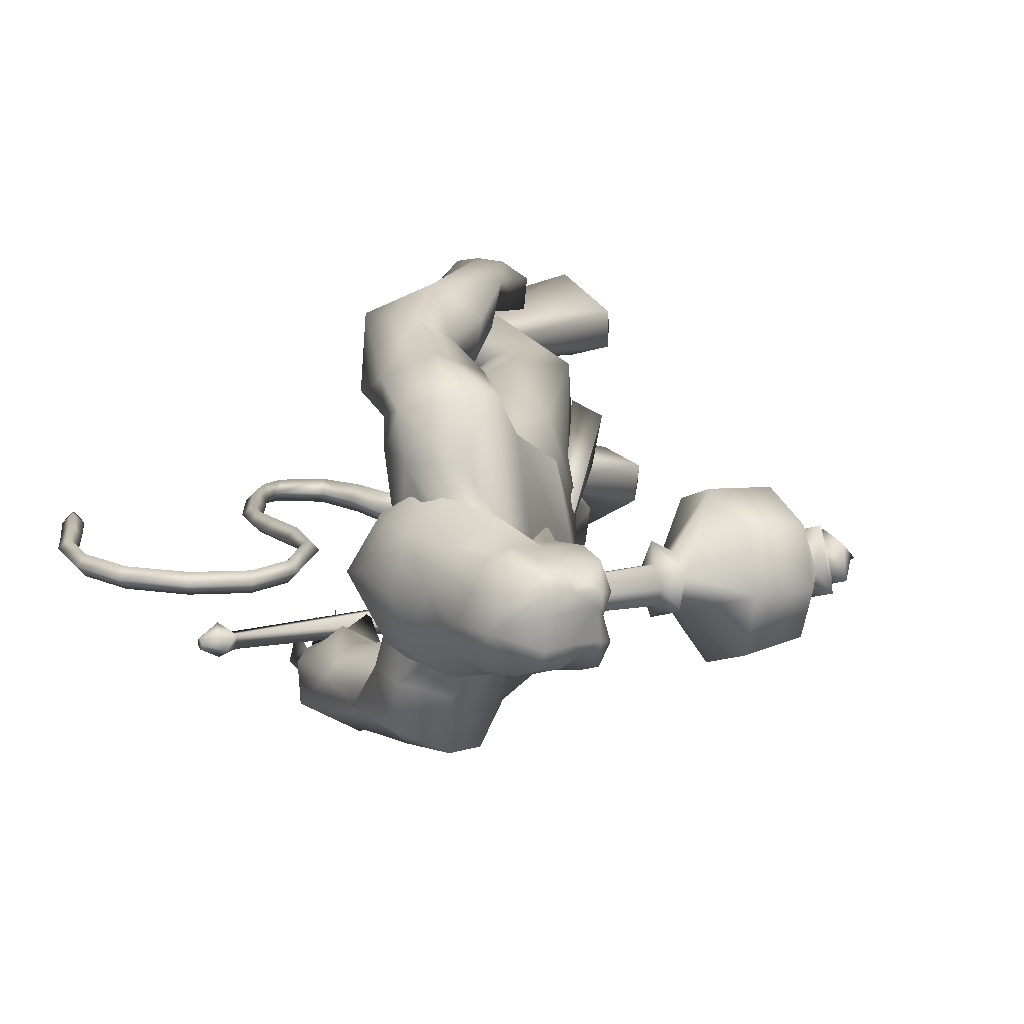
<metadata>
{"format":"obj","ext":"obj","renderer":"f3d","projection":"perspective","resolution":1024,"background":"white","views":[{"elev":13.7,"azim":2.7,"up":"+Y"}]}
</metadata>
<code>
o body_mesh15-geometry.001
v -0.4087 -0.3522 0.3526
v 0.05088 -0.1293 1.203
v -0.2544 -0.2904 0.3255
v -0.4031 -0.3277 1.497
v -0.4597 -0.7308 1.511
v -0.0735 -0.3465 1.835
v -0.1222 -0.697 1.878
v 0.1989 -0.855 1.914
v -0.08508 -0.9356 1.374
v -0.5384 -0.4615 -0.2499
v 0.1291 -0.4143 0.9592
v 0.2058 -0.2514 1.701
v 0.4953 -0.3766 2.063
v 0.2684 -0.09012 2.01
v -0.5835 -0.5679 3.128
v -0.4249 -0.1653 2.801
v -0.8353 -0.3856 3.34
v -0.7527 0.03885 3.318
v -0.6079 0.03059 4.005
v -0.7868 0.4719 3.348
v -0.4099 0.4606 4.29
v -0.1773 0.6477 4.129
v -0.4602 -0.4274 4.257
v -0.2481 -0.6298 4.13
v -0.1424 -0.8732 3.059
v 0.4562 -0.7144 1.834
v 0.07705 -0.7213 0.87
v -0.2335 -0.6755 0.1754
v 0.0398 -0.5651 0.2747
v -0.4599 -0.6698 -0.2643
v 0.4448 -1.072 -0.2388
v 0.5777 -0.4147 -0.2539
v 0.8516 -0.7002 -0.2676
v 0.8609 -0.539 -0.1276
v 0.8259 -0.8337 -0.1192
v 0.1322 -0.3882 0.01284
v 0.156 -0.6092 3.423
v 0.3384 -0.324 3.241
v 0.01132 -0.001274 2.864
v 0.2597 -0.01747 3.011
v 0.4235 -0.02718 3.396
v 0.1949 -0.4272 4.281
v 0.4382 -0.02737 4.349
v -0.01652 -0.6542 4.516
v -0.6218 0.0312 4.64
v 0.05918 0.6453 4.517
v -0.02523 0.8571 4.918
v -0.7293 0.7324 5.204
v -0.5121 0.6671 4.741
v -0.7603 0.8952 4.914
v -0.618 1.045 5.453
v -0.7737 1.127 4.89
v -0.235 1.142 5.548
v -0.233 0.7467 5.637
v -0.5737 0.7287 5.511
v -0.1209 0.2259 5.996
v -0.2087 0.01476 6.026
v -0.6198 0.0273 5.408
v -0.8026 -0.6529 5.22
v -0.1291 -0.8526 4.914
v 0.2555 -0.6864 5.037
v 0.2407 0.3983 4.282
v 0.2234 0.5874 3.347
v 0.3557 0.2771 3.205
v -0.424 0.0204 2.948
v -0.4498 0.2084 2.821
v -0.5386 0.6257 3.159
v 0.331 0.649 5.048
v 0.464 -0.02182 5.166
v 0.00504 -0.8627 5.217
v 0.2245 0.004203 5.459
v -0.1323 -1.137 5.334
v 0.06412 -0.3018 5.565
v -0.2911 -0.7239 5.635
v -0.1233 -0.2008 5.996
v -0.6349 -0.6679 5.52
v 0.1551 -0.2345 5.896
v 0.2888 0.007544 5.703
v 0.1592 0.2548 5.892
v 0.348 0.2528 5.798
v 0.1561 0.299 6.264
v 0.2488 0.3125 6.223
v -0.1606 0.1161 6.353
v 0.07472 0.313 5.563
v 0.09706 0.8509 5.233
v -0.1647 0.8755 4.613
v -0.1479 1.127 4.587
v -0.7397 0.8789 4.22
v -0.417 1.002 4.158
v -0.6832 0.8634 3.817
v -0.9389 0.9884 4.564
v -0.9738 1.117 3.799
v -0.9689 1.382 3.91
v -0.5221 1.584 3.925
v -0.6056 1.427 4.331
v -0.4363 1.303 4.939
v -0.0274 1.142 5.369
v -0.3796 1.272 4.216
v -0.2424 1.066 3.87
v -0.1982 1.35 3.903
v -0.4547 1.071 3.249
v -0.4899 1.299 2.813
v -0.5619 1.428 3.151
v -0.1731 1.172 3.167
v -0.5507 1.433 2.642
v -0.4395 1.56 2.704
v -0.2911 1.589 2.763
v -0.1103 1.476 3.071
v -0.4268 0.9699 2.964
v -0.2407 1.062 2.625
v -0.2532 1.244 2.896
v 0.01934 1.183 2.489
v -0.1242 1.562 2.737
v -0.2427 1.19 2.365
v -0.2968 1.403 2.46
v 0.04643 1.428 2.626
v -0.1518 1.396 2.478
v -0.09002 1.145 2.355
v -0.4341 1.235 2.458
v -0.07692 -0.1877 6.336
v 0.3447 -0.2307 5.789
v 0.4522 0.01605 5.668
v 0.5714 0.1286 5.798
v 0.5551 -0.1153 5.8
v 0.518 -0.2213 6.134
v 0.1437 -0.282 6.188
v 0.5131 -0.05778 6.011
v 0.5486 0.1237 5.931
v 0.5243 0.2377 6.133
v 0.5414 0.2343 6.354
v 0.6287 0.01102 6.353
v 0.5376 -0.2124 6.358
v 0.607 0.004889 6.128
v 0.643 0.006331 5.945
v 0.1678 -0.2704 6.267
v -0.6569 -0.6021 4.789
v -0.3827 -0.8456 4.594
v -0.6828 -0.9764 5.492
v -0.9694 -0.9836 4.996
v -1.17 -0.8782 4.738
v -1.049 -0.7786 4.356
v -0.415 -1.098 4.565
v -0.9568 -1.341 4.428
v -0.7531 -1.209 4.252
v -1.038 -1.499 3.993
v -1.419 -1.248 4.169
v -1.447 -0.9806 4.069
v -1.152 -0.7624 3.943
v -0.6261 -1.245 4.98
v -0.3133 -1.117 5.533
v -0.7752 -0.9351 4.202
v -0.7539 -1.014 3.81
v -0.7328 -1.302 3.828
v -1.433 -1.331 3.318
v -1.21 -0.9778 3.311
v -0.9701 -1.143 3.122
v -0.9961 -1.365 3.198
v -1.388 -1.518 2.856
v -1.544 -1.482 2.874
v -1.664 -1.347 2.868
v -1.523 -1.215 2.98
v -1.328 -1.209 2.938
v -1.165 -1.19 2.906
v -1.13 -1.447 2.646
v -1.258 -1.509 2.758
v -1.527 -1.337 2.585
v -1.513 -1.129 2.466
v -1.106 -1.046 2.616
v -1.234 -1.138 2.437
v -1.382 -1.095 2.383
v -1.392 -1.34 2.53
v -1.638 -1.16 2.642
v -0.2547 0.3594 1.819
v -0.2555 0.712 1.868
v -0.06904 0.8921 2.969
v 0.3241 0.6598 1.784
v 0.3504 0.3214 2.004
v 0.08759 0.06118 1.972
v 0.00722 0.2319 1.667
v -0.6015 0.3751 1.494
v -0.1884 0.1297 1.181
v -0.6726 0.4053 0.394
v -0.5327 0.3285 0.3155
v -0.6555 0.2832 -0.2596
v -0.8167 0.5331 -0.2537
v -0.7065 0.7283 -0.2646
v 0.2969 0.3605 -0.2546
v 0.2374 1.029 -0.2393
v 0.6007 0.6142 -0.2684
v 0.5899 0.7496 -0.1199
v -0.4786 0.7089 0.1737
v -0.6112 0.7817 1.511
v -0.2252 0.9452 1.355
v 0.07899 0.8333 1.866
v -0.08706 0.4044 0.9489
v -0.1151 0.7178 0.8534
v -0.2167 0.569 0.2685
v -0.1474 0.3833 0.0122
v 0.5922 0.4528 -0.1284
v -0.3605 -0.2328 -0.2592
v 0.4233 0.02235 3.766
v 0.3875 -0.1315 3.743
v 0.5687 0.1853 1.369
v 0.4927 -0.2447 1.264
v 0.3062 0.07137 3.766
v 0.3411 0.3025 1.369
f 1 2 3
f 4 2 1
f 4 5 6
f 6 5 7
f 5 8 7
f 5 9 8
f 4 1 5
f 5 1 10
f 2 11 3
f 12 11 2
f 12 13 11
f 12 14 13
f 6 14 12
f 15 6 7
f 15 16 6
f 16 15 17
f 17 15 25
f 15 7 25
f 7 8 25
f 9 26 8
f 9 27 26
f 28 27 9
f 28 29 27
f 30 31 28
f 32 31 30
f 32 33 31
f 32 34 33
f 34 29 35
f 36 29 34
f 28 35 29
f 35 28 31
f 31 33 35
f 34 35 33
f 3 29 36
f 11 29 3
f 27 29 11
f 26 27 11
f 26 11 13
f 25 8 26
f 25 26 37
f 38 37 26
f 40 38 39
f 41 38 40
f 37 38 41
f 24 42 44
f 23 24 44
f 45 19 23
f 45 21 19
f 21 47 46
f 48 47 21
f 48 49 47
f 48 50 49
f 51 50 48
f 51 52 50
f 53 51 54
f 51 55 54
f 55 51 48
f 55 57 56
f 57 55 58
f 55 48 58
f 58 48 45
f 48 21 45
f 59 45 23
f 23 44 60
f 60 44 61
f 61 44 42
f 61 42 43
f 43 41 62
f 43 42 41
f 63 41 64
f 41 40 64
f 64 40 39
f 65 66 39
f 66 65 18
f 18 65 16
f 65 39 16
f 39 38 13
f 38 26 13
f 39 13 14
f 6 39 14
f 16 39 6
f 18 16 17
f 20 175 67
f 21 46 22
f 22 46 62
f 68 62 46
f 68 43 62
f 69 43 68
f 69 61 43
f 60 61 70
f 69 70 61
f 71 70 69
f 71 72 70
f 73 72 71
f 73 74 72
f 75 74 73
f 75 76 74
f 76 58 59
f 57 58 76
f 57 76 75
f 75 73 77
f 77 73 71
f 77 71 78
f 79 78 71
f 79 80 78
f 81 82 79
f 56 81 79
f 83 81 56
f 83 56 57
f 56 79 84
f 79 71 84
f 84 71 97
f 71 85 97
f 71 69 85
f 85 69 68
f 47 85 68
f 86 85 47
f 85 86 87
f 88 89 86
f 88 90 89
f 91 90 88
f 92 90 91
f 91 93 92
f 93 52 95
f 52 93 91
f 91 88 49
f 88 86 49
f 49 86 47
f 91 49 50
f 50 52 91
f 52 96 95
f 52 51 96
f 51 53 96
f 96 53 97
f 97 53 54
f 97 54 84
f 56 84 54
f 54 55 56
f 85 87 97
f 96 97 87
f 95 96 87
f 87 86 89
f 87 89 98
f 98 89 99
f 90 99 89
f 94 98 100
f 95 98 94
f 95 87 98
f 93 95 94
f 98 99 100
f 90 101 99
f 92 101 90
f 92 102 101
f 92 103 102
f 93 103 92
f 93 94 103
f 100 99 104
f 101 104 99
f 102 103 105
f 103 106 105
f 103 107 106
f 103 94 107
f 94 108 107
f 94 100 108
f 100 104 108
f 109 110 104
f 111 110 109
f 104 110 111
f 108 104 111
f 108 111 112
f 111 113 112
f 102 111 101
f 106 111 102
f 111 106 114
f 106 115 114
f 106 107 115
f 107 108 113
f 113 108 116
f 108 112 116
f 113 116 112
f 107 113 117
f 113 118 117
f 111 118 113
f 111 107 118
f 111 114 107
f 107 114 115
f 107 117 118
f 102 119 106
f 102 105 119
f 106 119 105
f 101 111 109
f 101 109 104
f 47 68 46
f 83 57 75
f 83 75 120
f 120 75 126
f 75 77 126
f 78 121 77
f 78 122 121
f 123 122 80
f 123 124 122
f 121 124 125
f 124 121 122
f 77 121 125
f 77 125 126
f 125 124 127
f 127 124 128
f 128 124 123
f 128 123 80
f 80 122 78
f 80 129 128
f 79 129 80
f 79 82 129
f 82 130 129
f 130 131 129
f 132 125 131
f 126 125 132
f 133 125 127
f 131 125 133
f 131 133 129
f 127 134 133
f 128 134 127
f 128 133 134
f 129 133 128
f 120 126 135
f 58 45 59
f 59 23 60
f 59 60 136
f 136 60 137
f 137 60 70
f 74 150 72
f 74 138 150
f 76 138 74
f 76 59 138
f 138 59 139
f 59 136 139
f 140 139 136
f 203 206 201
f 140 136 141
f 141 136 137
f 143 144 142
f 143 145 144
f 146 145 143
f 140 147 146
f 147 140 148
f 140 141 148
f 139 140 146
f 146 143 139
f 139 143 149
f 143 142 149
f 149 142 72
f 70 72 142
f 149 72 150
f 139 149 138
f 138 149 150
f 70 142 137
f 141 137 151
f 142 151 137
f 142 144 151
f 144 152 151
f 144 153 152
f 145 153 144
f 148 151 152
f 141 151 148
f 146 154 145
f 146 147 154
f 147 148 155
f 148 152 155
f 155 152 156
f 153 156 152
f 153 157 156
f 145 157 153
f 145 158 157
f 154 158 145
f 154 159 158
f 160 159 154
f 161 162 159
f 161 155 162
f 147 155 161
f 147 161 154
f 161 160 154
f 157 163 156
f 157 164 163
f 158 164 157
f 158 165 164
f 159 166 158
f 159 167 166
f 162 167 159
f 162 158 167
f 155 163 162
f 163 168 156
f 155 168 163
f 155 156 168
f 163 165 162
f 163 169 165
f 164 169 163
f 169 164 165
f 162 165 170
f 165 171 170
f 158 171 165
f 158 170 171
f 162 170 158
f 158 166 167
f 172 159 160
f 161 159 172
f 161 172 160
f 66 173 39
f 67 173 66
f 67 174 173
f 67 175 174
f 64 176 63
f 64 177 176
f 39 177 64
f 39 178 177
f 173 178 39
f 173 179 178
f 180 179 173
f 180 181 179
f 182 181 180
f 182 183 181
f 182 184 183
f 185 184 182
f 186 184 185
f 186 187 184
f 188 187 186
f 188 189 187
f 188 191 190
f 186 191 188
f 186 185 191
f 192 185 182
f 185 192 191
f 192 193 191
f 180 192 182
f 192 194 193
f 192 174 194
f 192 173 174
f 192 180 173
f 174 175 194
f 175 176 194
f 175 63 176
f 179 177 178
f 195 177 179
f 176 177 195
f 193 194 176
f 193 176 196
f 176 195 196
f 195 183 197
f 183 198 197
f 183 184 198
f 184 187 198
f 198 187 199
f 187 189 199
f 190 197 199
f 191 197 190
f 191 196 197
f 191 193 196
f 196 195 197
f 197 198 199
f 188 190 189
f 199 189 190
f 181 183 195
f 179 181 195
f 67 66 20
f 18 20 66
f 36 34 32
f 200 36 32
f 3 36 200
f 1 3 200
f 10 1 200
f 200 30 10
f 200 32 30
f 30 28 10
f 10 28 5
f 5 28 9
f 4 6 12
f 4 12 2
f 202 203 201
f 202 204 203
f 202 205 206
f 202 206 204
f 204 206 203
f 201 205 202
f 206 205 201
f 19 18 17
f 19 20 18
f 21 20 19
f 20 21 22
f 23 19 17
f 17 24 23
f 17 25 24
f 42 37 41
f 24 37 42
f 24 25 37
f 62 41 63
f 20 22 175
f 22 63 175
f 22 62 63
o Cylinder_Cylinder.001
v 0.9865 -0.9472 1.521
v -2.147 -1.09 3.063
v 0.9037 -0.9946 1.369
v -2.019 -1.189 3.11
v 0.884 -1.193 1.338
v 0.9976 -1.268 1.544
v -1.999 -1.063 3.174
v 1.042 -1.113 1.62
v -2.141 -0.9859 3.132
v -2.136 -1.244 3.133
v -2.051 -1.159 3.279
v -2.253 -1.072 3.246
v -2.267 -1.084 3.22
v -2.273 -1.113 3.21
v -2.267 -1.142 3.22
v -2.253 -1.154 3.246
v -2.239 -1.142 3.271
v -2.234 -1.113 3.281
v -2.127 -1.02 3.263
v 0.9588 -0.8066 1.338
v 0.8643 -1.113 1.16
v 0.9588 -1.42 1.338
v 1.178 -1.244 1.712
v 1.129 -0.8867 1.639
v 1.127 -0.8787 1.381
v 1.019 -0.9988 1.193
v 1.045 -1.28 1.236
v 1.18 -1.331 1.483
v 1.227 -1.009 1.575
v 1.045 -1.113 0.6948
v 1.403 -1.813 1.229
v 1.756 -1.101 1.847
v 1.194 -0.6023 0.7609
v 1.193 -1.627 0.7785
v 1.687 -1.624 1.656
v 1.672 -0.5991 1.648
v 1.403 -0.4133 1.229
v 1.227 -1.113 0.4862
v 1.694 -0.664 0.5554
v 1.572 -1.107 0.3892
v 1.682 -1.564 0.5487
v 1.884 -1.773 0.9641
v 2.128 -1.563 1.342
v 2.203 -1.119 1.535
v 2.128 -0.6627 1.356
v 1.884 -0.454 0.9641
v 2.103 -0.8881 0.761
v 2.029 -1.113 0.6258
v 2.103 -1.338 0.761
v 2.256 -1.113 1.037
v 2.286 -0.7681 0.929
v 2.04 -0.95 0.4701
v 2.128 -1.458 0.6428
v 2.385 -1.277 1.095
v 2.336 -0.9374 0.7854
v 2.224 -1.044 0.5865
v 2.269 -1.289 0.6684
v 2.386 -1.172 0.8848
v 2.325 -0.8774 0.5815
v 2.261 -1.113 0.4659
v 2.334 -1.351 0.5906
v 2.505 -1.228 0.8998
v 2.47 -0.9336 0.8457
v 2.587 -1.118 0.5739
v 2.49 -1.167 0.5689
v 2.549 -1.113 0.6901
f 210 212 213
f 209 211 208
f 211 212 210
f 222 216 217
f 207 230 226
f 214 207 213
f 213 215 225
f 215 218 225
f 213 225 217
f 210 213 217
f 210 217 216
f 210 216 208
f 225 218 224
f 220 208 221
f 215 208 220
f 226 230 235
f 215 219 218
f 207 214 230
f 211 209 227
f 228 227 232
f 209 207 226
f 229 228 234
f 243 242 251
f 227 226 232
f 226 231 232
f 243 235 242
f 232 236 233
f 231 243 232
f 238 234 241
f 237 233 240
f 236 232 239
f 242 238 251
f 213 207 208
f 236 244 240
f 238 241 249
f 249 241 237
f 237 240 247
f 240 244 246
f 244 239 246
f 245 239 243
f 252 251 256
f 256 249 248
f 253 256 257
f 251 250 256
f 255 247 246
f 246 245 253
f 256 255 259
f 245 252 253
f 256 260 257
f 255 254 259
f 257 260 261
f 254 253 258
f 253 257 258
f 264 260 259
f 259 258 263
f 262 258 257
f 265 269 270
f 261 264 268
f 264 263 267
f 267 263 262
f 272 268 271
f 266 265 270
f 267 266 271
f 272 271 270
f 208 211 210
f 213 208 215
f 217 225 224
f 223 217 224
f 221 216 222
f 214 212 229
f 229 212 228
f 212 211 228
f 228 211 227
f 243 231 235
f 230 229 235
f 235 229 234
f 234 228 233
f 238 235 234
f 237 234 233
f 235 238 242
f 234 237 241
f 233 236 240
f 232 243 239
f 244 236 239
f 250 249 256
f 248 247 255
f 265 261 269
f 266 262 265
f 262 261 265
f 269 268 272
f 212 214 213
f 223 222 217
f 224 218 223
f 223 221 222
f 223 218 221
f 218 219 220
f 221 218 220
f 208 216 221
f 219 215 220
f 231 226 235
f 214 229 230
f 209 226 227
f 233 228 232
f 252 243 251
f 238 250 251
f 207 209 208
f 250 238 249
f 248 249 237
f 248 237 247
f 247 240 246
f 239 245 246
f 252 245 243
f 253 252 256
f 255 256 248
f 254 255 246
f 254 246 253
f 260 256 259
f 254 258 259
f 260 264 261
f 263 264 259
f 258 262 263
f 261 262 257
f 269 272 270
f 269 261 268
f 268 264 267
f 266 267 262
f 268 267 271
f 271 266 270
o tail_mesh15-geometry
v -0.5521 0.03491 3.897
v -1.016 0.06618 3.599
v -0.5623 0.1528 3.969
v -1.055 0.1623 3.672
v -0.6065 0.03614 4.073
v -1.107 0.06719 3.746
v -0.5853 -0.08174 3.974
v -1.066 -0.02894 3.669
v -1.331 0.08732 3.459
v -1.314 0.1686 3.54
v -1.305 0.08817 3.621
v -1.322 0.006913 3.542
v -1.754 0.1228 3.778
v -1.684 0.1894 3.807
v -1.623 0.1234 3.838
v -1.687 0.05679 3.813
v -1.747 0.1529 4.311
v -1.675 0.2195 4.306
v -1.606 0.1536 4.308
v -1.674 0.08693 4.313
v -1.625 0.1871 4.89
v -1.56 0.2537 4.862
v -1.495 0.1878 4.841
v -1.557 0.1211 4.868
v -1.315 0.2205 5.418
v -1.261 0.2871 5.394
v -1.198 0.2212 5.376
v -1.258 0.1545 5.401
v -1.227 0.2557 6.052
v -1.171 0.3223 6.064
v -1.106 0.2564 6.079
v -1.171 0.1897 6.071
v -1.369 0.2867 6.615
v -1.355 0.3533 6.671
v -1.343 0.2874 6.733
v -1.361 0.2207 6.674
v -2.022 0.3214 6.702
v -2.059 0.3881 6.745
v -2.102 0.3221 6.792
v -2.065 0.2554 6.742
v -2.439 0.3544 6.236
v -2.495 0.4211 6.243
v -2.558 0.3551 6.247
v -2.497 0.2884 6.236
v -2.512 0.382 5.723
v -2.577 0.4487 5.732
v -2.644 0.3827 5.735
v -2.579 0.316 5.725
v -2.56 0.3887 5.609
v -2.599 0.4281 5.615
v -2.639 0.3891 5.616
v -2.6 0.3497 5.611
v -1.208 0.2381 5.733
v -1.144 0.1721 5.746
v -1.079 0.2388 5.752
v -1.144 0.3047 5.739
v -1.708 0.304 6.733
v -1.7 0.2381 6.789
v -1.688 0.3047 6.85
v -1.693 0.3707 6.787
v -1.235 0.2712 6.371
v -1.184 0.2052 6.383
v -1.125 0.2719 6.395
v -1.183 0.3378 6.376
v -1.716 0.17 4.615
v -1.646 0.104 4.615
v -1.58 0.1707 4.609
v -1.647 0.2366 4.608
v -1.772 0.1378 4.044
v -1.704 0.07186 4.049
v -1.638 0.1385 4.046
v -1.705 0.2045 4.041
v -1.482 0.2038 5.152
v -1.412 0.1378 5.128
v -1.352 0.2045 5.1
v -1.415 0.2704 5.122
v -2.291 0.3379 6.502
v -2.334 0.2719 6.544
v -2.376 0.3386 6.591
v -2.328 0.4046 6.548
v -2.472 0.3682 5.973
v -2.533 0.3022 5.97
v -2.599 0.3689 5.98
v -2.532 0.4349 5.977
v -1.627 0.105 3.553
v -1.611 0.03185 3.627
v -1.588 0.1058 3.695
v -1.604 0.179 3.624
v -0.7943 0.05054 3.773
v -0.861 0.1575 3.86
v -0.9339 0.05166 3.937
v -0.871 -0.05534 3.853
f 361 274 362
f 362 276 363
f 274 280 281
f 364 280 274
f 363 278 280
f 273 275 279
f 357 358 288
f 280 278 284
f 278 276 282
f 276 274 281
f 341 342 292
f 358 359 287
f 359 360 287
f 360 357 286
f 337 338 296
f 342 343 291
f 343 344 291
f 344 341 290
f 345 346 300
f 338 339 295
f 339 340 295
f 340 337 294
f 325 326 304
f 346 347 299
f 347 348 299
f 348 345 298
f 333 334 308
f 326 327 303
f 327 328 303
f 328 325 302
f 329 330 312
f 334 335 307
f 335 336 307
f 336 333 306
f 349 350 316
f 330 331 311
f 331 332 311
f 332 329 310
f 353 354 320
f 350 351 315
f 351 352 315
f 352 349 314
f 317 320 324
f 354 355 319
f 355 356 319
f 356 353 318
f 322 321 323
f 320 319 323
f 319 318 323
f 318 317 322
f 297 300 326
f 300 299 327
f 299 298 327
f 298 297 328
f 305 308 330
f 308 307 331
f 307 306 331
f 306 305 332
f 301 304 334
f 304 303 335
f 303 302 335
f 302 301 336
f 289 292 338
f 292 291 339
f 291 290 339
f 290 289 340
f 285 288 342
f 288 287 343
f 287 286 343
f 286 285 344
f 293 296 346
f 296 295 347
f 295 294 347
f 294 293 348
f 309 312 350
f 312 311 351
f 311 310 351
f 310 309 352
f 313 316 354
f 316 315 355
f 315 314 355
f 314 313 356
f 281 284 358
f 284 283 359
f 283 282 359
f 282 281 360
f 273 361 362
f 275 362 363
f 279 364 273
f 277 363 279
f 274 276 362
f 276 278 363
f 280 284 281
f 361 364 274
f 364 363 280
f 275 277 279
f 285 357 288
f 278 283 284
f 283 278 282
f 282 276 281
f 289 341 292
f 288 358 287
f 360 286 287
f 357 285 286
f 293 337 296
f 292 342 291
f 344 290 291
f 341 289 290
f 297 345 300
f 296 338 295
f 340 294 295
f 337 293 294
f 301 325 304
f 300 346 299
f 348 298 299
f 345 297 298
f 305 333 308
f 304 326 303
f 328 302 303
f 325 301 302
f 309 329 312
f 308 334 307
f 336 306 307
f 333 305 306
f 313 349 316
f 312 330 311
f 332 310 311
f 329 309 310
f 317 353 320
f 316 350 315
f 352 314 315
f 349 313 314
f 321 317 324
f 320 354 319
f 356 318 319
f 353 317 318
f 321 324 323
f 324 320 323
f 318 322 323
f 317 321 322
f 325 297 326
f 326 300 327
f 298 328 327
f 297 325 328
f 329 305 330
f 330 308 331
f 306 332 331
f 305 329 332
f 333 301 334
f 334 304 335
f 302 336 335
f 301 333 336
f 337 289 338
f 338 292 339
f 290 340 339
f 289 337 340
f 341 285 342
f 342 288 343
f 286 344 343
f 285 341 344
f 345 293 346
f 346 296 347
f 294 348 347
f 293 345 348
f 349 309 350
f 350 312 351
f 310 352 351
f 309 349 352
f 353 313 354
f 354 316 355
f 314 356 355
f 313 353 356
f 357 281 358
f 358 284 359
f 282 360 359
f 281 357 360
f 275 273 362
f 277 275 363
f 364 361 273
f 363 364 279
o hair_mesh18-geometry
v -0.03059 -0.3267 6.361
v 0.09782 -0.3729 6.266
v 0.1241 -0.3194 6.467
v -0.2664 -0.3097 6.042
v 0.02188 -0.4676 5.937
v -0.2675 -0.5405 5.79
v -0.5382 -0.3492 5.893
v -0.5145 -0.5257 5.57
v -0.6851 -0.3771 5.636
v -0.7382 -0.3706 5.448
v -0.9499 0.01758 5.422
v -0.8395 0.09059 5.684
v -0.6767 0.4096 5.63
v -0.5311 0.3806 5.887
v -0.503 0.5536 5.562
v -0.2568 0.5647 5.78
v -0.2608 0.338 6.035
v -0.3929 0.08632 6.091
v -0.6329 0.01692 5.926
v -0.2101 -0.02644 6.393
v -0.02464 0.3582 6.354
v -0.01226 -0.03726 6.553
v 0.1299 0.3508 6.46
v 0.2781 0.2832 6.541
v 0.3233 0.2013 6.59
v 0.3517 0.07691 6.565
v 0.3259 -0.1216 6.618
v 0.2734 -0.2592 6.546
v 0.2491 -0.333 6.365
v 0.2755 -0.3463 6.112
v 0.3834 -0.317 6.298
v 0.5176 -0.3713 6.153
v 0.3466 -0.4203 5.996
v 0.1571 -0.3375 5.673
v 0.262 -0.3833 5.64
v 0.2192 -0.4469 5.336
v 0.2744 -0.3026 5.627
v 0.3976 -0.2435 5.887
v 0.5337 -0.2315 6.082
v 0.6117 -0.2136 6.214
v 0.6217 -0.3101 6.283
v 0.5339 -0.205 6.369
v 0.4063 -0.2717 6.459
v 0.4756 -0.1077 6.519
v 0.6176 0.08384 6.386
v 0.4775 0.1927 6.495
v 0.4033 0.3203 6.455
v 0.2551 0.36 6.358
v 0.3891 0.3404 6.291
v 0.5376 0.2275 6.364
v 0.6357 0.1844 6.418
v 0.6464 0.009145 6.306
v 0.6331 -0.1136 6.421
v 0.6897 -0.1426 6.332
v 0.6924 0.1618 6.329
v 0.6155 0.2314 6.21
v 0.6273 0.3354 6.277
v 0.5242 0.3893 6.145
v 0.5254 0.2645 6.067
v 0.4019 0.2576 5.882
v 0.3535 0.373 5.988
v 0.2817 0.3673 6.105
v 0.1045 0.4003 6.258
v 0.03019 0.4889 5.927
v 0.1994 0.3178 5.827
v 0.3078 0.4017 5.786
v 0.3183 0.2712 5.775
v 0.2755 0.3395 5.53
v -0.73 0.4015 5.442
f 365 366 367
f 368 366 365
f 368 369 366
f 368 370 369
f 371 370 368
f 371 372 370
f 373 372 371
f 374 372 373
f 373 375 374
f 376 375 373
f 376 377 375
f 378 377 376
f 377 378 379
f 378 380 379
f 378 381 380
f 378 382 381
f 382 378 383
f 383 378 376
f 383 376 371
f 371 376 373
f 382 383 371
f 382 371 368
f 384 382 368
f 384 381 382
f 384 385 381
f 386 385 384
f 385 386 387
f 387 386 388
f 388 386 389
f 389 386 390
f 390 386 391
f 386 392 391
f 386 367 392
f 386 365 367
f 386 384 365
f 384 368 365
f 367 393 392
f 367 366 393
f 366 394 393
f 369 394 366
f 393 394 395
f 394 396 395
f 394 397 396
f 398 397 394
f 398 399 397
f 398 400 399
f 399 400 401
f 402 399 401
f 397 399 402
f 396 397 402
f 396 402 403
f 404 396 403
f 405 396 404
f 395 396 405
f 406 395 405
f 395 406 407
f 408 407 406
f 408 391 407
f 390 391 408
f 409 390 408
f 410 390 409
f 389 390 410
f 411 389 410
f 411 388 389
f 388 411 412
f 412 411 413
f 411 414 413
f 411 410 414
f 410 415 414
f 410 409 415
f 415 409 416
f 417 416 409
f 417 418 416
f 417 405 418
f 417 406 405
f 408 406 417
f 409 408 417
f 418 405 404
f 418 404 416
f 415 416 419
f 419 416 420
f 419 420 421
f 421 420 422
f 420 423 422
f 422 423 424
f 425 422 424
f 426 422 425
f 426 413 422
f 412 413 426
f 427 412 426
f 387 412 427
f 387 388 412
f 385 387 427
f 381 385 427
f 381 427 428
f 428 427 426
f 381 428 380
f 413 421 422
f 413 414 421
f 414 415 421
f 415 419 421
f 429 426 425
f 429 425 430
f 425 424 430
f 424 431 430
f 430 431 432
f 429 430 432
f 391 392 407
f 392 393 407
f 393 395 407
f 433 377 379
f 377 433 375

</code>
